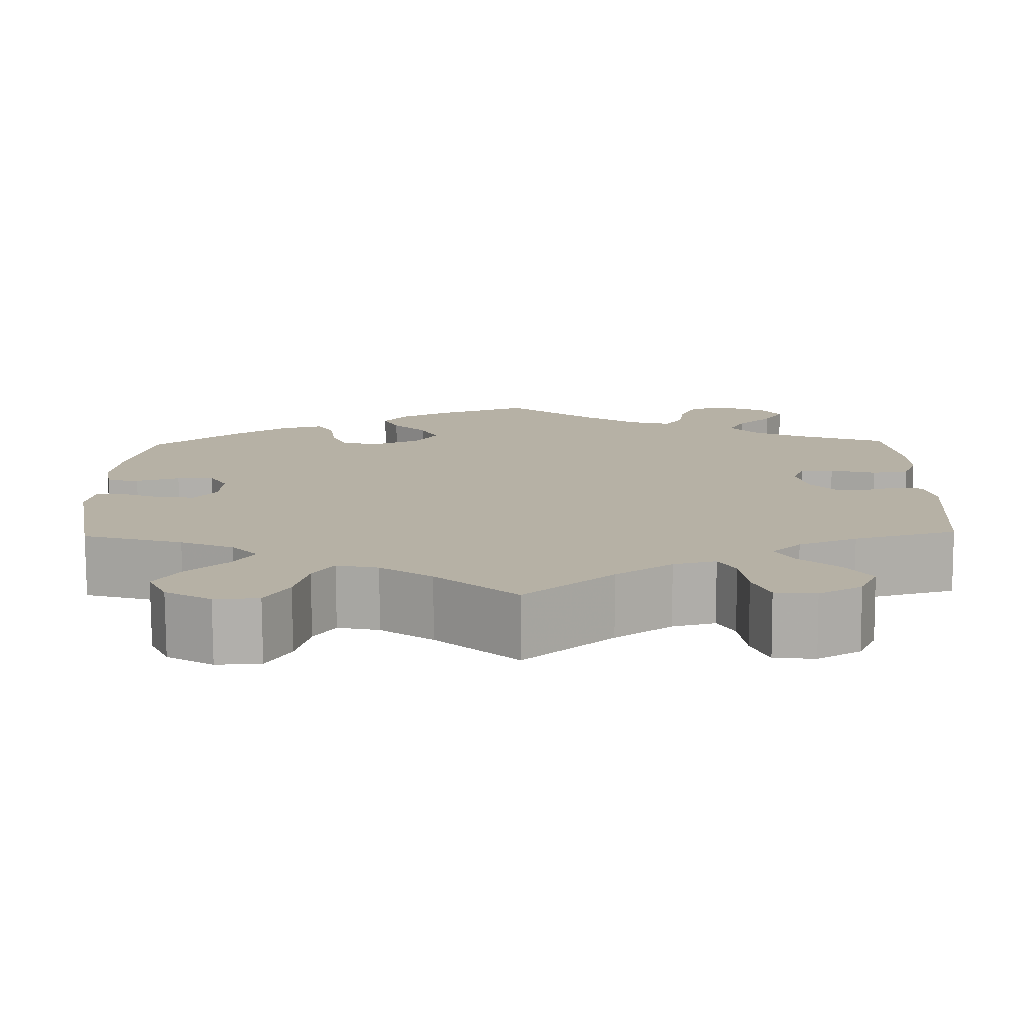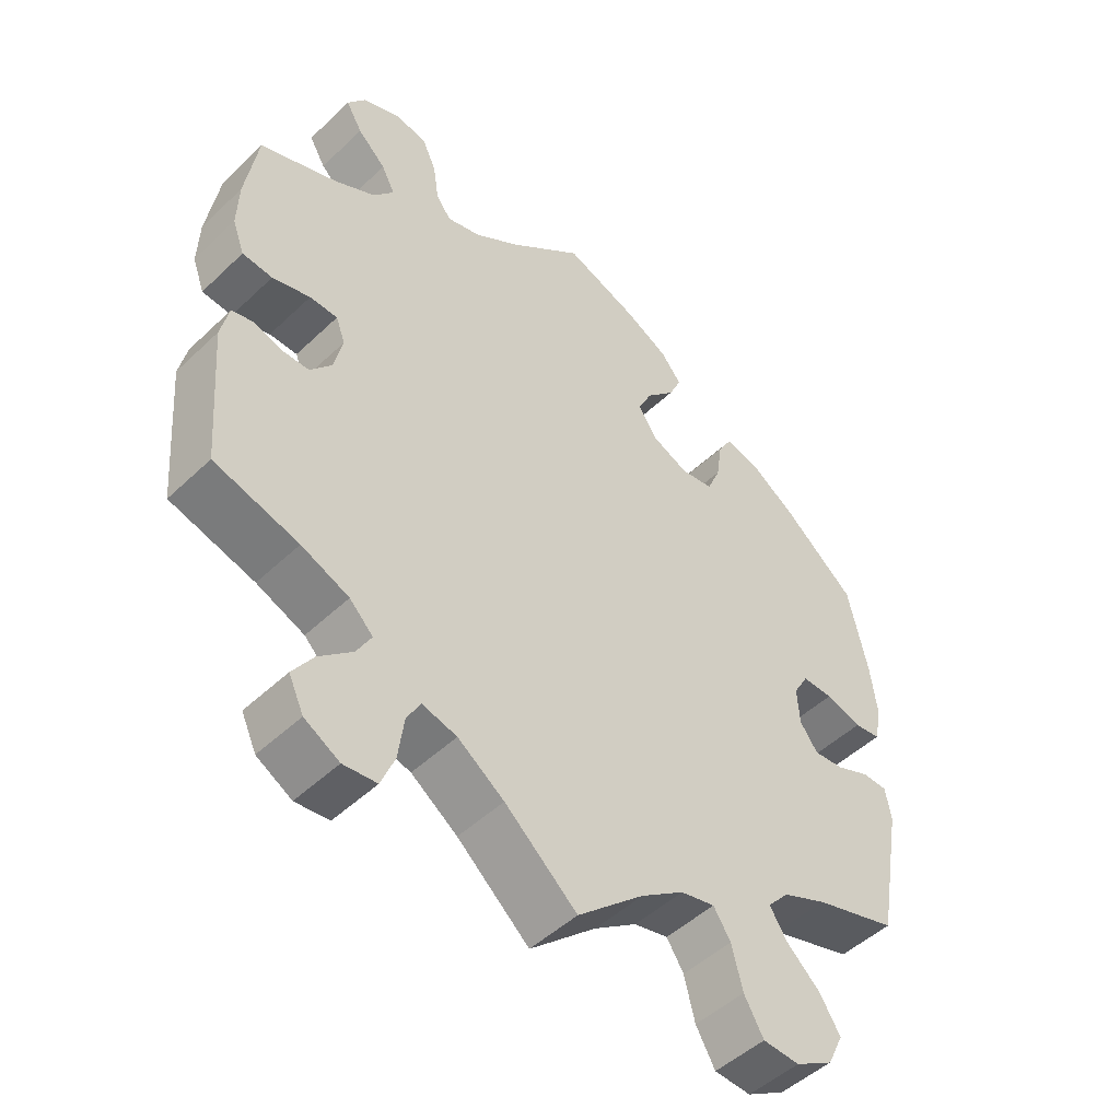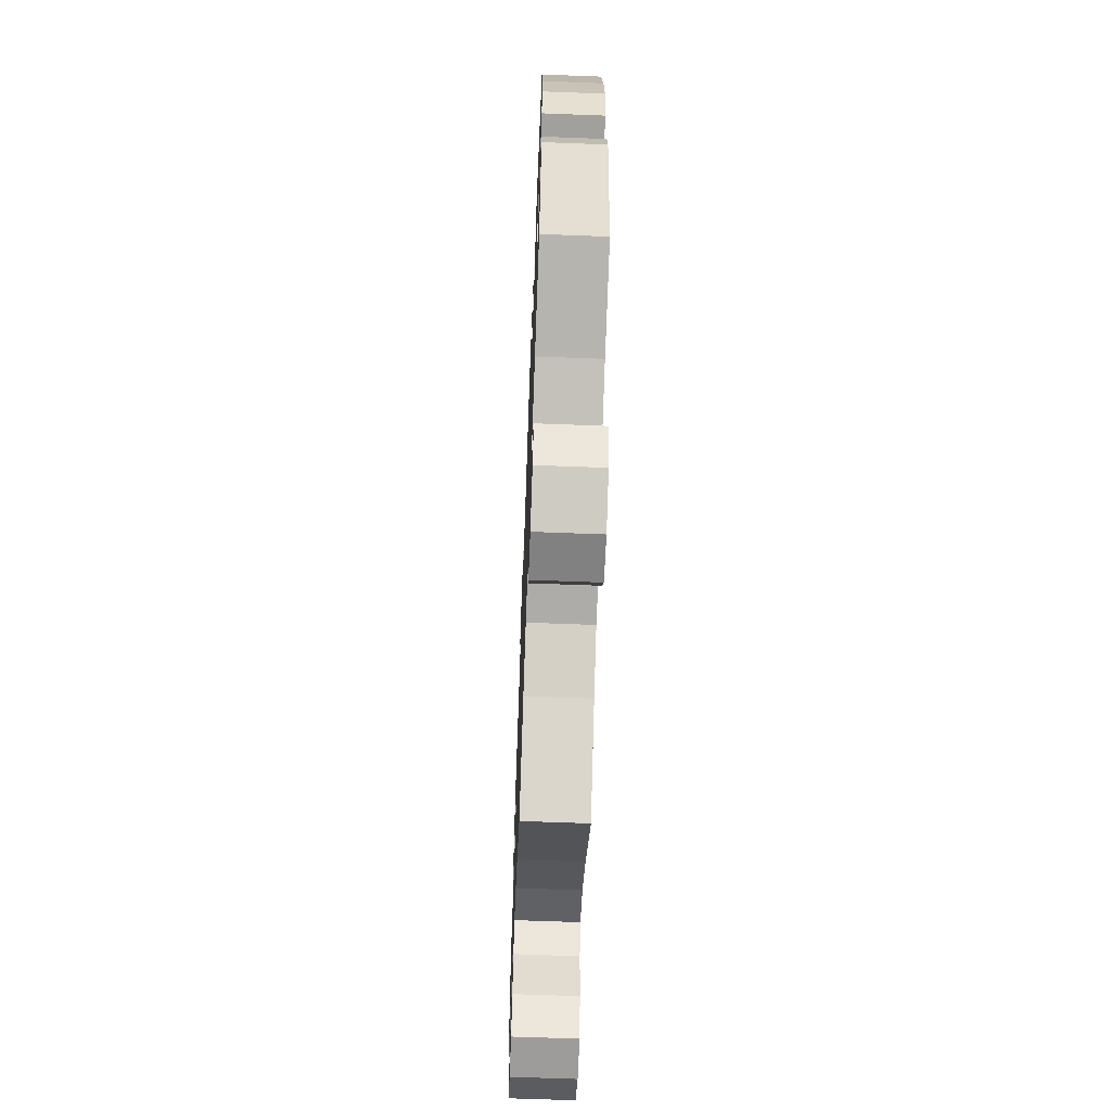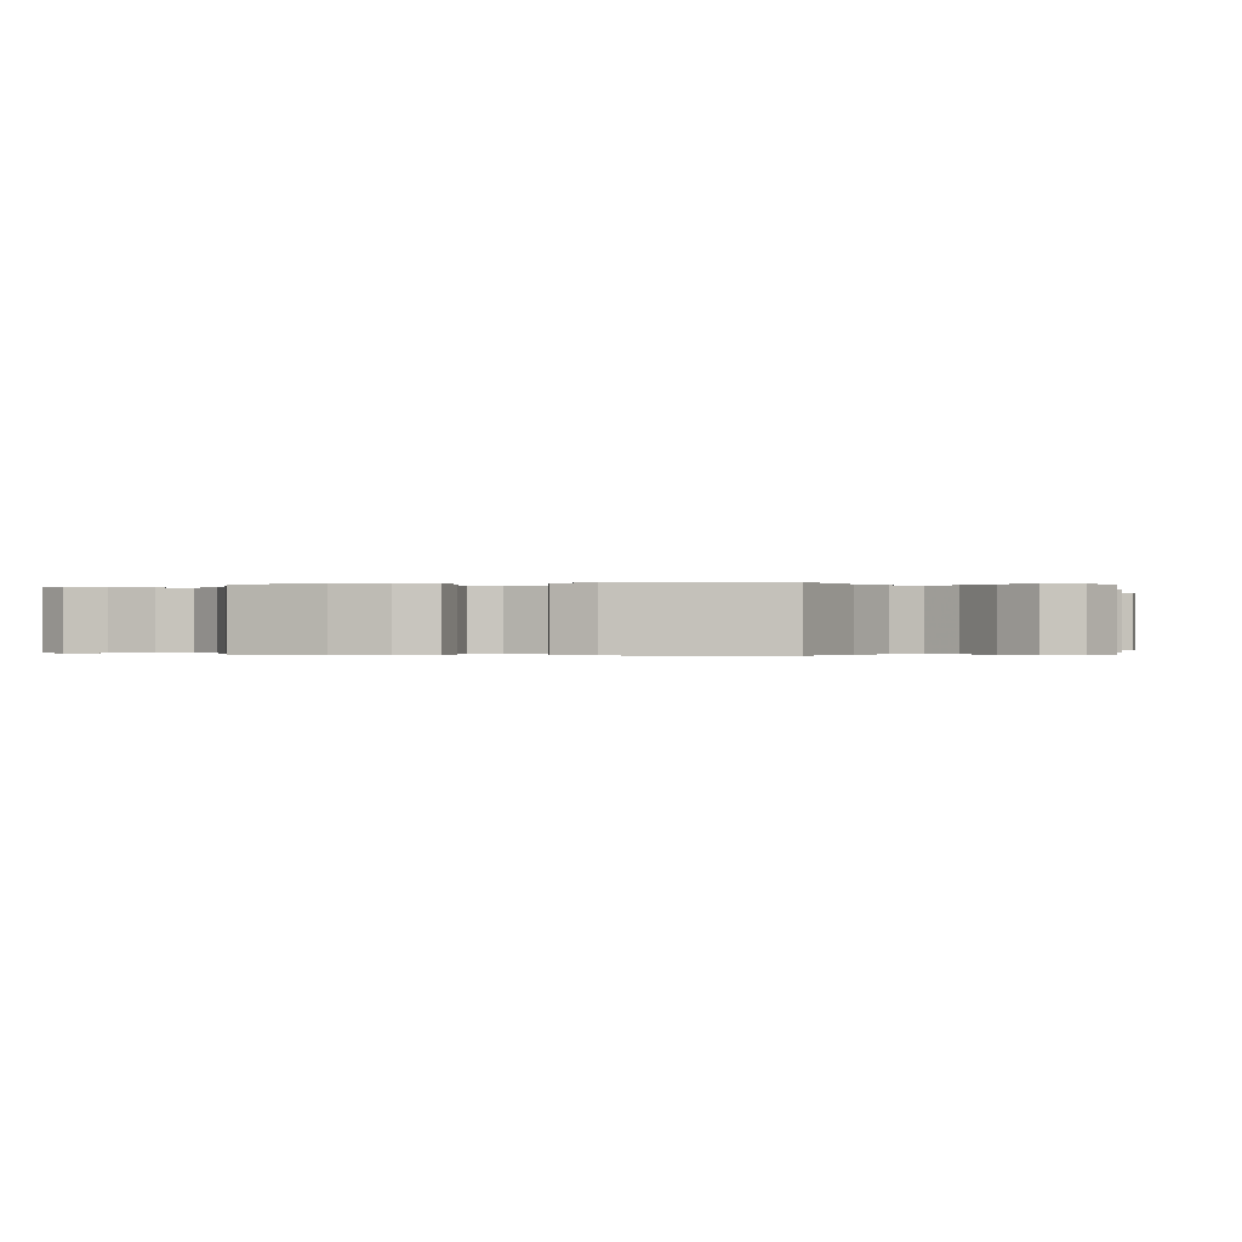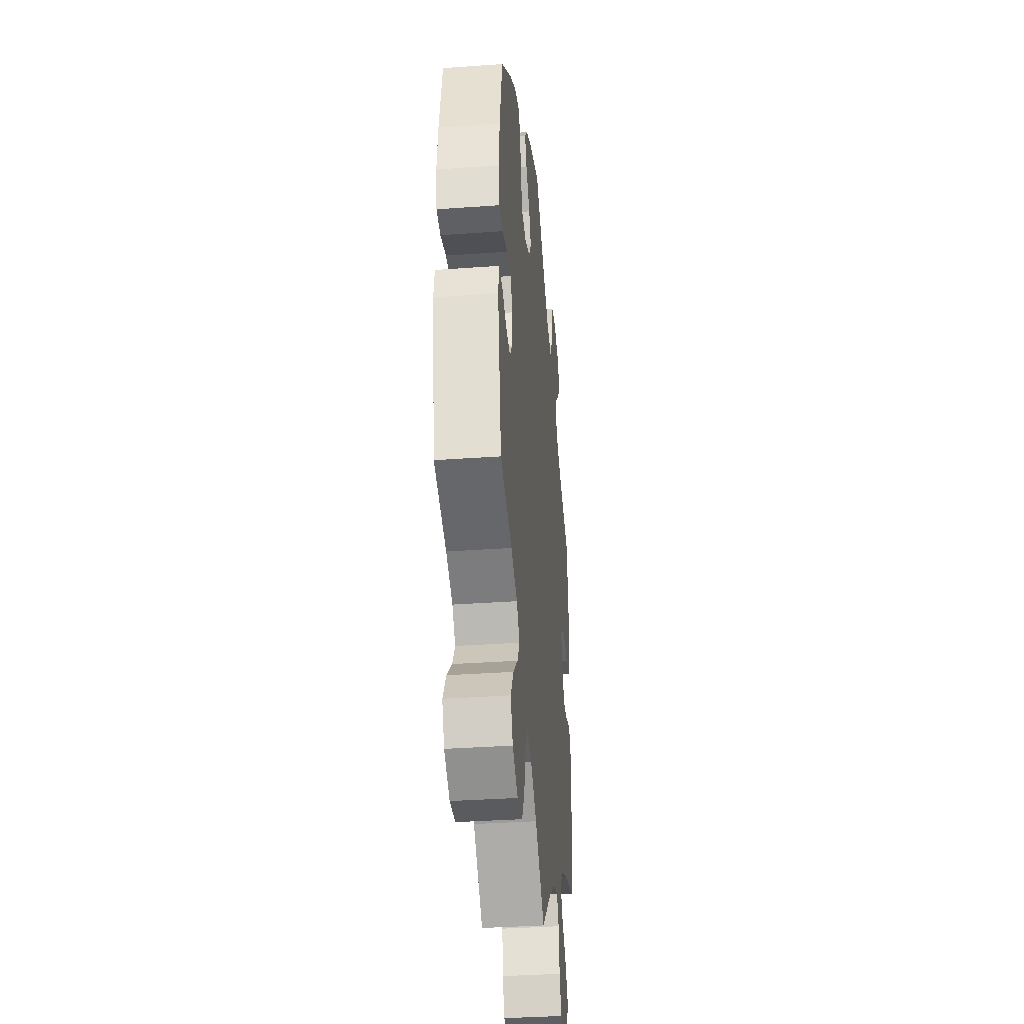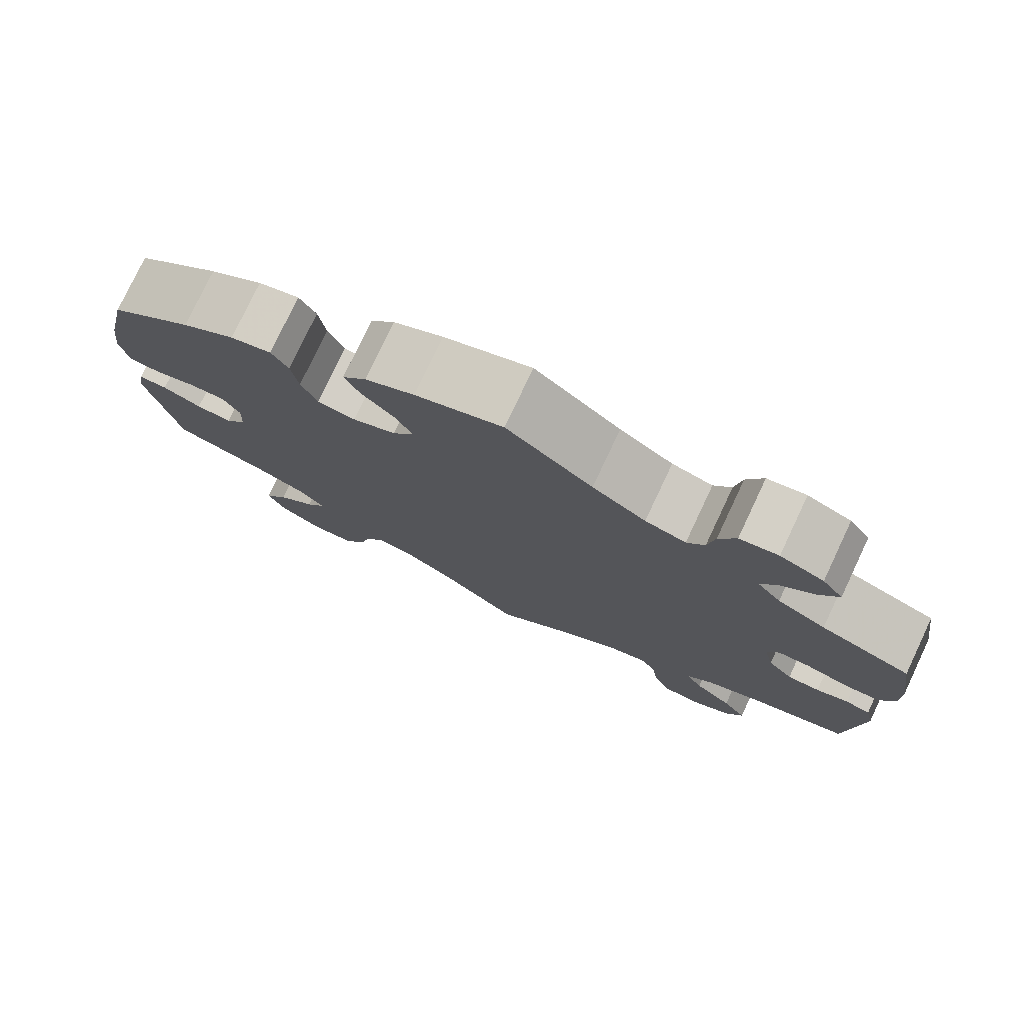
<metadata>
{"format":"obj","ext":"obj","renderer":"f3d","projection":"perspective","resolution":1024,"background":"white","views":[{"elev":-77.9,"azim":0.3,"up":"+Z"},{"elev":-49.1,"azim":136.3,"up":"+Z"},{"elev":-63.9,"azim":-92.2,"up":"+Z"},{"elev":-0.2,"azim":101.8,"up":"+Y"},{"elev":-35.7,"azim":-84.6,"up":"+Z"},{"elev":78.0,"azim":25.3,"up":"+Z"}]}
</metadata>
<code>
v -0.4 0.07 0.372
v -0.336 0.07 0.415
v -0.287 0.07 0.428
v -0.267 0.07 0.394
v -0.259 0.07 0.338
v -0.24 0.07 0.293
v -0.194 0.07 0.286
v -0.142 0.07 0.309
v -0.116 0.07 0.349
v -0.136 0.07 0.391
v -0.176 0.07 0.433
v -0.194 0.07 0.472
v -0.165 0.07 0.508
v -0.106 0.07 0.539
v -0.001 0.07 0.578
v 0.102 0.07 0.493
v 0.166 0.07 0.449
v 0.215 0.07 0.435
v 0.236 0.07 0.465
v 0.244 0.07 0.518
v 0.264 0.07 0.562
v 0.31 0.07 0.57
v 0.362 0.07 0.548
v 0.387 0.07 0.513
v 0.364 0.07 0.473
v 0.324 0.07 0.435
v 0.305 0.07 0.398
v 0.334 0.07 0.361
v 0.392 0.07 0.33
v 0.5 0.07 0.289
v 0.517 0.07 0.179
v 0.519 0.07 0.113
v 0.502 0.07 0.067
v 0.46 0.07 0.063
v 0.407 0.07 0.078
v 0.368 0.07 0.077
v 0.355 0.07 0.042
v 0.367 0.07 -0.011
v 0.397 0.07 -0.047
v 0.436 0.07 -0.047
v 0.475 0.07 -0.034
v 0.505 0.07 -0.042
v 0.516 0.07 -0.092
v 0.5 0.07 -0.289
v 0.382 0.07 -0.323
v 0.315 0.07 -0.351
v 0.282 0.07 -0.384
v 0.303 0.07 -0.421
v 0.349 0.07 -0.462
v 0.378 0.07 -0.505
v 0.357 0.07 -0.55
v 0.308 0.07 -0.578
v 0.261 0.07 -0.573
v 0.242 0.07 -0.526
v 0.234 0.07 -0.466
v 0.215 0.07 -0.431
v 0.166 0.07 -0.444
v 0.101 0.07 -0.49
v 0 0.07 -0.578
v -0.093 0.07 -0.495
v -0.153 0.07 -0.453
v -0.201 0.07 -0.442
v -0.225 0.07 -0.479
v -0.24 0.07 -0.539
v -0.267 0.07 -0.586
v -0.318 0.07 -0.589
v -0.371 0.07 -0.558
v -0.393 0.07 -0.512
v -0.364 0.07 -0.466
v -0.317 0.07 -0.423
v -0.293 0.07 -0.385
v -0.323 0.07 -0.351
v -0.385 0.07 -0.324
v -0.501 0.07 -0.289
v -0.536 0.07 -0.097
v -0.528 0.07 -0.051
v -0.493 0.07 -0.05
v -0.446 0.07 -0.07
v -0.403 0.07 -0.074
v -0.378 0.07 -0.039
v -0.375 0.07 0.013
v -0.396 0.07 0.05
v -0.439 0.07 0.049
v -0.49 0.07 0.034
v -0.527 0.07 0.039
v -0.537 0.07 0.09
v -0.528 0.07 0.164
v -0.501 0.07 0.288
v -0.4 0 0.372
v -0.336 0 0.415
v -0.287 0 0.428
v -0.267 0 0.394
v -0.259 0 0.338
v -0.24 0 0.293
v -0.194 0 0.286
v -0.142 0 0.309
v -0.116 0 0.349
v -0.136 0 0.391
v -0.176 0 0.433
v -0.194 0 0.472
v -0.165 0 0.508
v -0.106 0 0.539
v -0.001 0 0.578
v 0.102 0 0.493
v 0.166 0 0.449
v 0.215 0 0.435
v 0.236 0 0.465
v 0.244 0 0.518
v 0.264 0 0.562
v 0.31 0 0.57
v 0.362 0 0.548
v 0.387 0 0.513
v 0.364 0 0.473
v 0.324 0 0.435
v 0.305 0 0.398
v 0.334 0 0.361
v 0.392 0 0.33
v 0.5 0 0.289
v 0.517 0 0.179
v 0.519 0 0.113
v 0.502 0 0.067
v 0.46 0 0.063
v 0.407 0 0.078
v 0.368 0 0.077
v 0.355 0 0.042
v 0.367 0 -0.011
v 0.397 0 -0.047
v 0.436 0 -0.047
v 0.475 0 -0.034
v 0.505 0 -0.042
v 0.516 0 -0.092
v 0.5 0 -0.289
v 0.382 0 -0.323
v 0.315 0 -0.351
v 0.282 0 -0.384
v 0.303 0 -0.421
v 0.349 0 -0.462
v 0.378 0 -0.505
v 0.357 0 -0.55
v 0.308 0 -0.578
v 0.261 0 -0.573
v 0.242 0 -0.526
v 0.234 0 -0.466
v 0.215 0 -0.431
v 0.166 0 -0.444
v 0.101 0 -0.49
v 0 0 -0.578
v -0.093 0 -0.495
v -0.153 0 -0.453
v -0.201 0 -0.442
v -0.225 0 -0.479
v -0.24 0 -0.539
v -0.267 0 -0.586
v -0.318 0 -0.589
v -0.371 0 -0.558
v -0.393 0 -0.512
v -0.364 0 -0.466
v -0.317 0 -0.423
v -0.293 0 -0.385
v -0.323 0 -0.351
v -0.385 0 -0.324
v -0.501 0 -0.289
v -0.536 0 -0.097
v -0.528 0 -0.051
v -0.493 0 -0.05
v -0.446 0 -0.07
v -0.403 0 -0.074
v -0.378 0 -0.039
v -0.375 0 0.013
v -0.396 0 0.05
v -0.439 0 0.049
v -0.49 0 0.034
v -0.527 0 0.039
v -0.537 0 0.09
v -0.528 0 0.164
v -0.501 0 0.288
f 83 84 85 86
f 82 83 86 87
f 75 76 77 78
f 73 74 75 78
f 72 73 78 79
f 71 72 79 80
f 67 68 69 70
f 67 70 71
f 66 67 71
f 63 64 65 66
f 62 63 66 71
f 61 62 71 80
f 58 59 60
f 57 58 60 61
f 56 57 61 80
f 52 53 54 55
f 52 55 56
f 51 52 56
f 48 49 50 51
f 47 48 51 56
f 46 47 56 80
f 42 43 44 45
f 40 41 42 45
f 39 40 45 46
f 38 39 46 80
f 32 33 34 35
f 32 35 36
f 29 30 31 32
f 28 29 32 36
f 27 28 36 37
f 23 24 25 26
f 23 26 27
f 22 23 27
f 19 20 21 22
f 18 19 22 27
f 17 18 27 37
f 13 14 15 16
f 10 11 12 13
f 9 10 13 16
f 8 9 16 17
f 2 3 4 5
f 2 5 6
f 1 2 6
f 82 87 88 1
f 37 38 80 81
f 8 17 37 81
f 7 8 81 82
f 6 7 82
f 1 6 82
f 174 173 172 171
f 175 174 171 170
f 166 165 164 163
f 166 163 162 161
f 167 166 161 160
f 168 167 160 159
f 158 157 156 155
f 159 158 155
f 159 155 154
f 154 153 152 151
f 159 154 151 150
f 168 159 150 149
f 148 147 146
f 149 148 146 145
f 168 149 145 144
f 143 142 141 140
f 144 143 140
f 144 140 139
f 139 138 137 136
f 144 139 136 135
f 168 144 135 134
f 133 132 131 130
f 133 130 129 128
f 134 133 128 127
f 168 134 127 126
f 123 122 121 120
f 124 123 120
f 120 119 118 117
f 124 120 117 116
f 125 124 116 115
f 114 113 112 111
f 115 114 111
f 115 111 110
f 110 109 108 107
f 115 110 107 106
f 125 115 106 105
f 104 103 102 101
f 101 100 99 98
f 104 101 98 97
f 105 104 97 96
f 93 92 91 90
f 94 93 90
f 94 90 89
f 89 176 175 170
f 169 168 126 125
f 169 125 105 96
f 170 169 96 95
f 170 95 94
f 170 94 89
f 1 89 90 2
f 2 90 91 3
f 3 91 92 4
f 4 92 93 5
f 5 93 94 6
f 6 94 95 7
f 7 95 96 8
f 8 96 97 9
f 9 97 98 10
f 10 98 99 11
f 11 99 100 12
f 12 100 101 13
f 13 101 102 14
f 14 102 103 15
f 15 103 104 16
f 16 104 105 17
f 17 105 106 18
f 18 106 107 19
f 19 107 108 20
f 20 108 109 21
f 21 109 110 22
f 22 110 111 23
f 23 111 112 24
f 24 112 113 25
f 25 113 114 26
f 26 114 115 27
f 27 115 116 28
f 28 116 117 29
f 29 117 118 30
f 30 118 119 31
f 31 119 120 32
f 32 120 121 33
f 33 121 122 34
f 34 122 123 35
f 35 123 124 36
f 36 124 125 37
f 37 125 126 38
f 38 126 127 39
f 39 127 128 40
f 40 128 129 41
f 41 129 130 42
f 42 130 131 43
f 43 131 132 44
f 44 132 133 45
f 45 133 134 46
f 46 134 135 47
f 47 135 136 48
f 48 136 137 49
f 49 137 138 50
f 50 138 139 51
f 51 139 140 52
f 52 140 141 53
f 53 141 142 54
f 54 142 143 55
f 55 143 144 56
f 56 144 145 57
f 57 145 146 58
f 58 146 147 59
f 59 147 148 60
f 60 148 149 61
f 61 149 150 62
f 62 150 151 63
f 63 151 152 64
f 64 152 153 65
f 65 153 154 66
f 66 154 155 67
f 67 155 156 68
f 68 156 157 69
f 69 157 158 70
f 70 158 159 71
f 71 159 160 72
f 72 160 161 73
f 73 161 162 74
f 74 162 163 75
f 75 163 164 76
f 76 164 165 77
f 77 165 166 78
f 78 166 167 79
f 79 167 168 80
f 80 168 169 81
f 81 169 170 82
f 82 170 171 83
f 83 171 172 84
f 84 172 173 85
f 85 173 174 86
f 86 174 175 87
f 87 175 176 88
f 88 176 89 1

</code>
